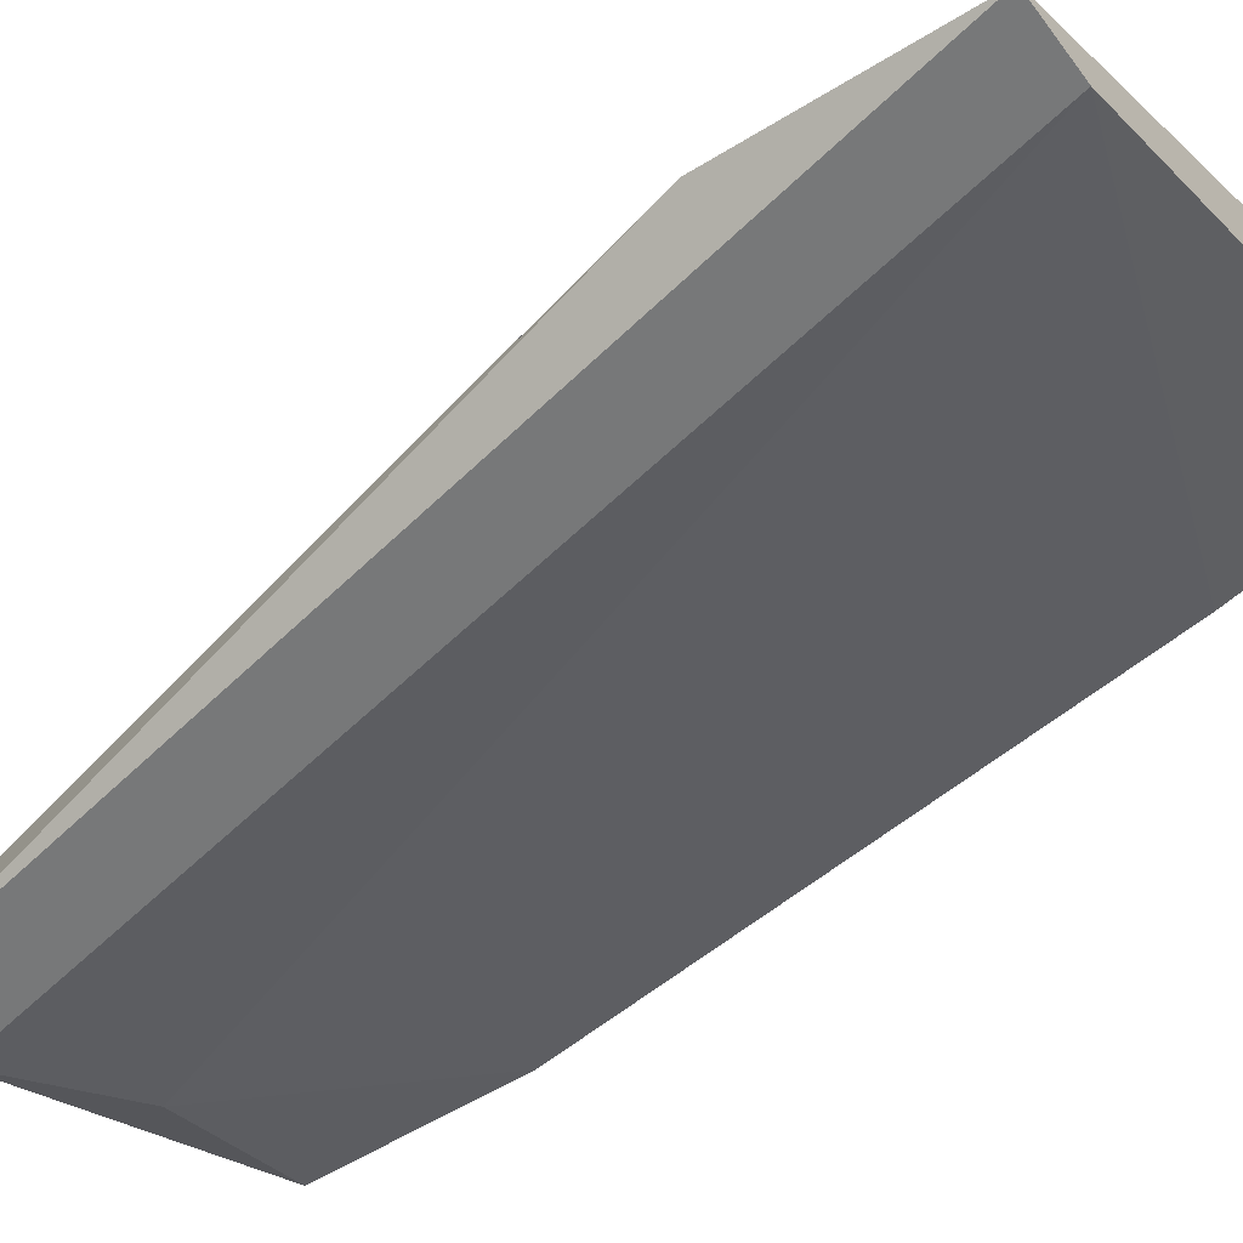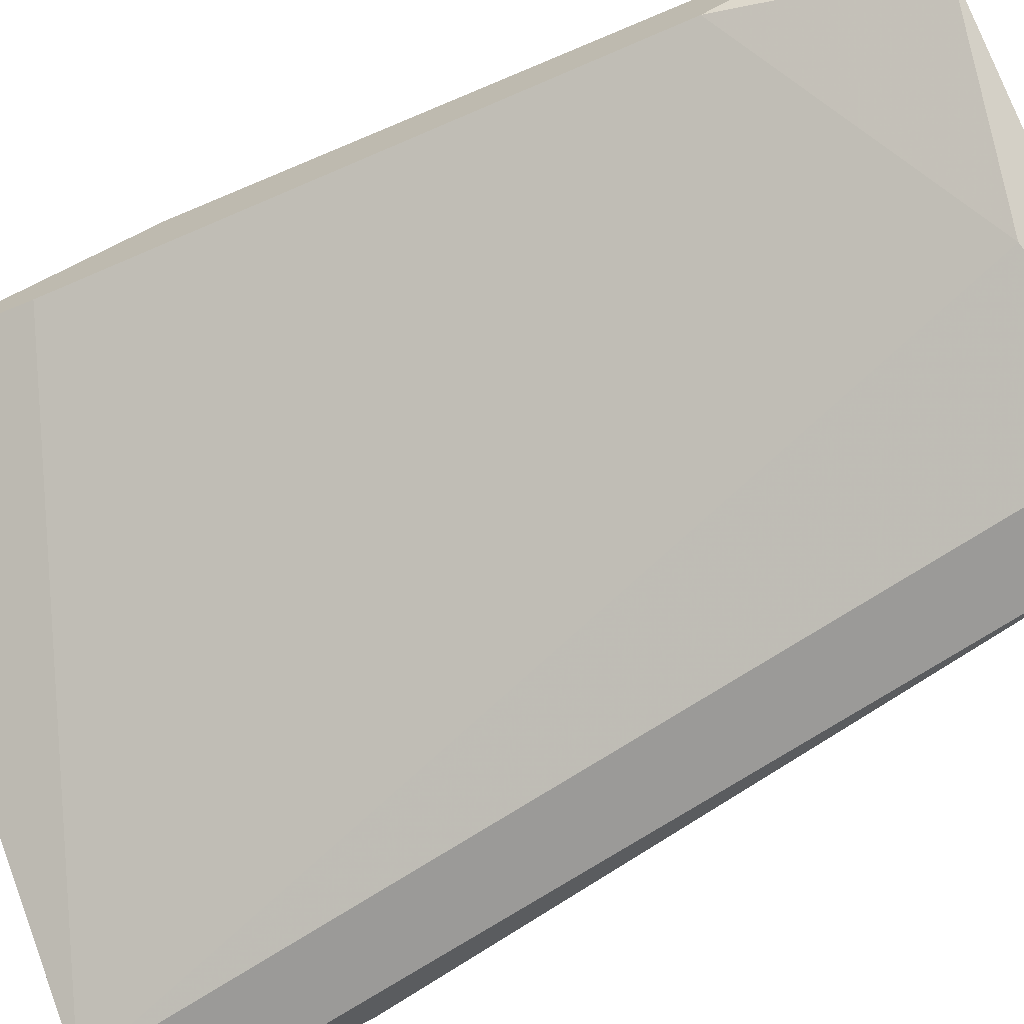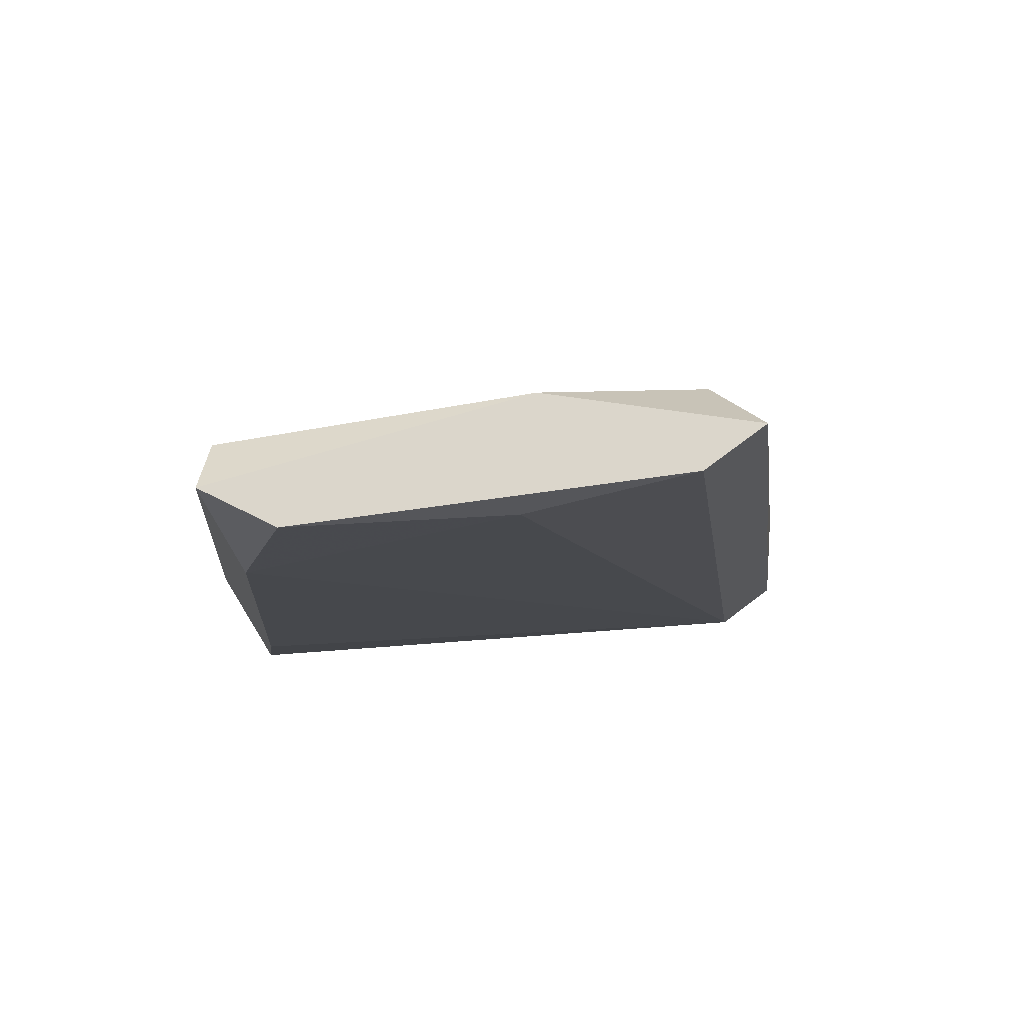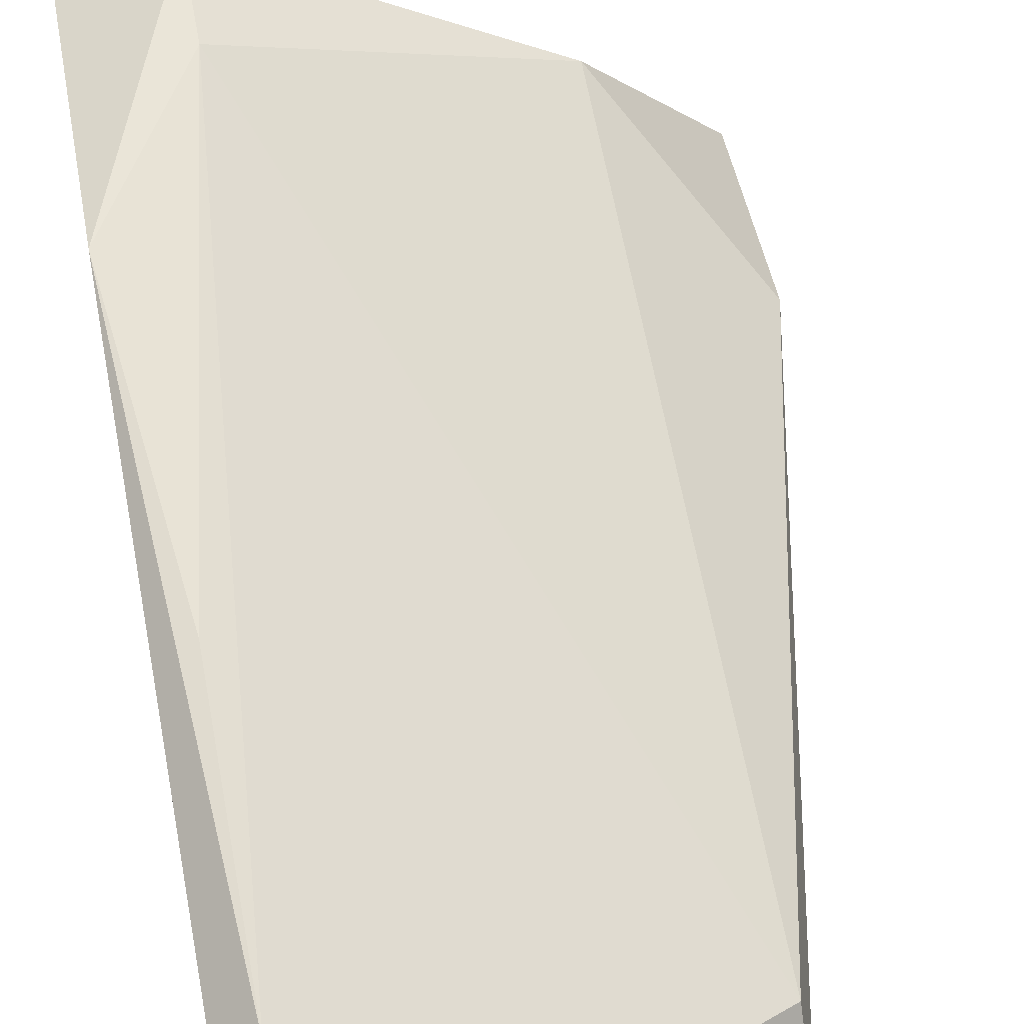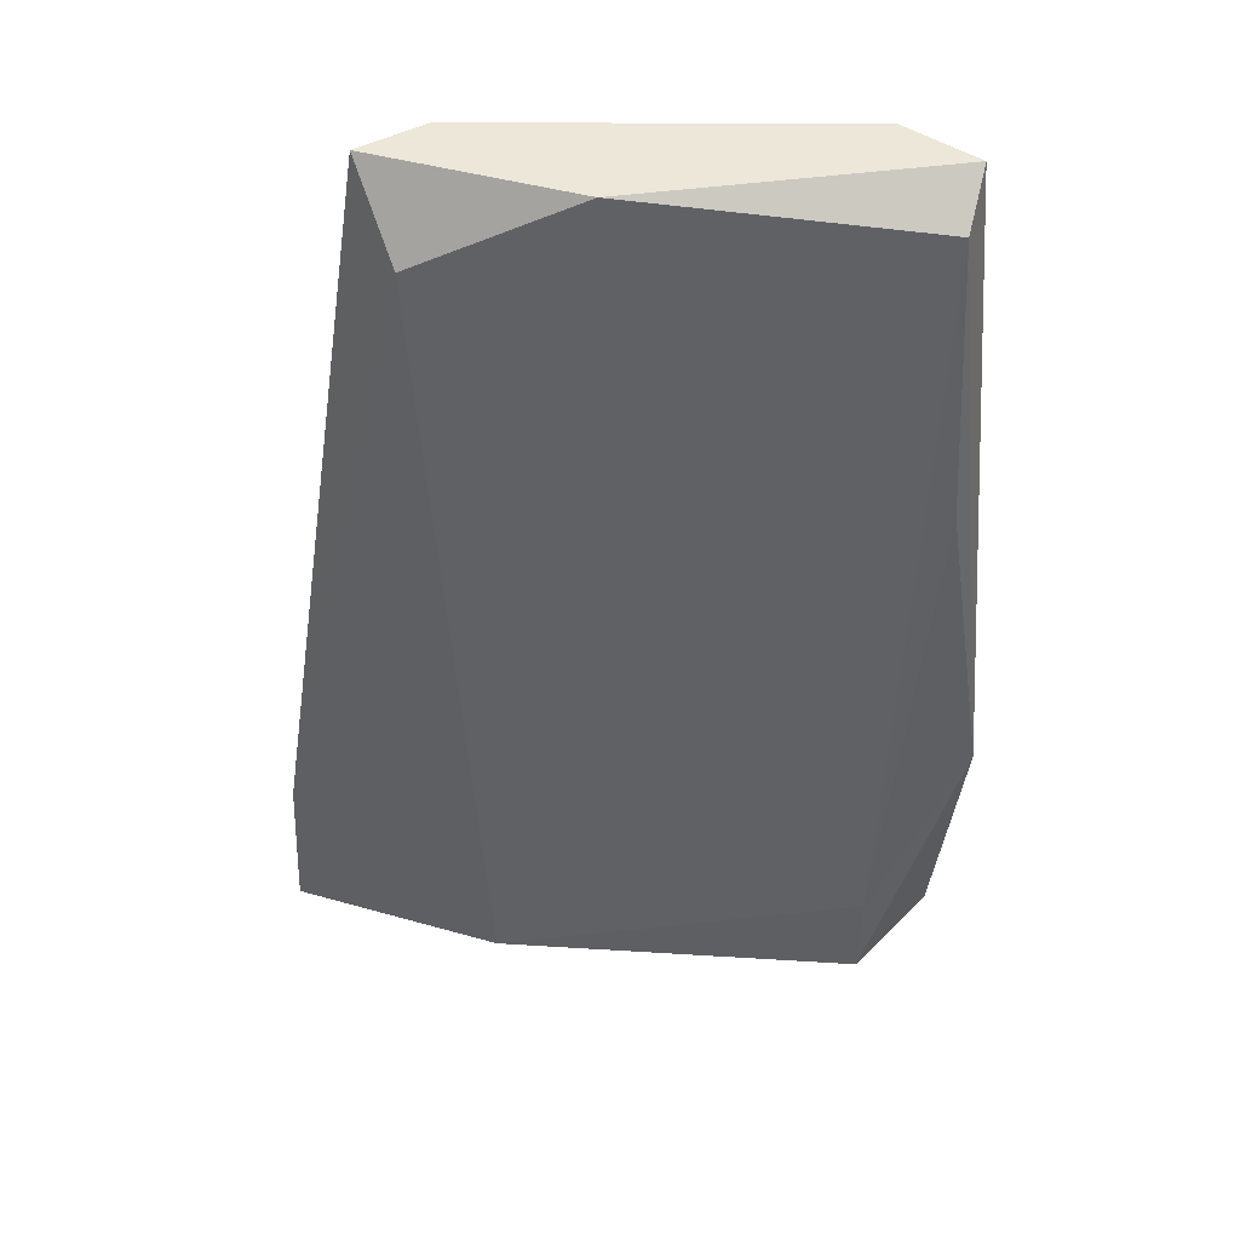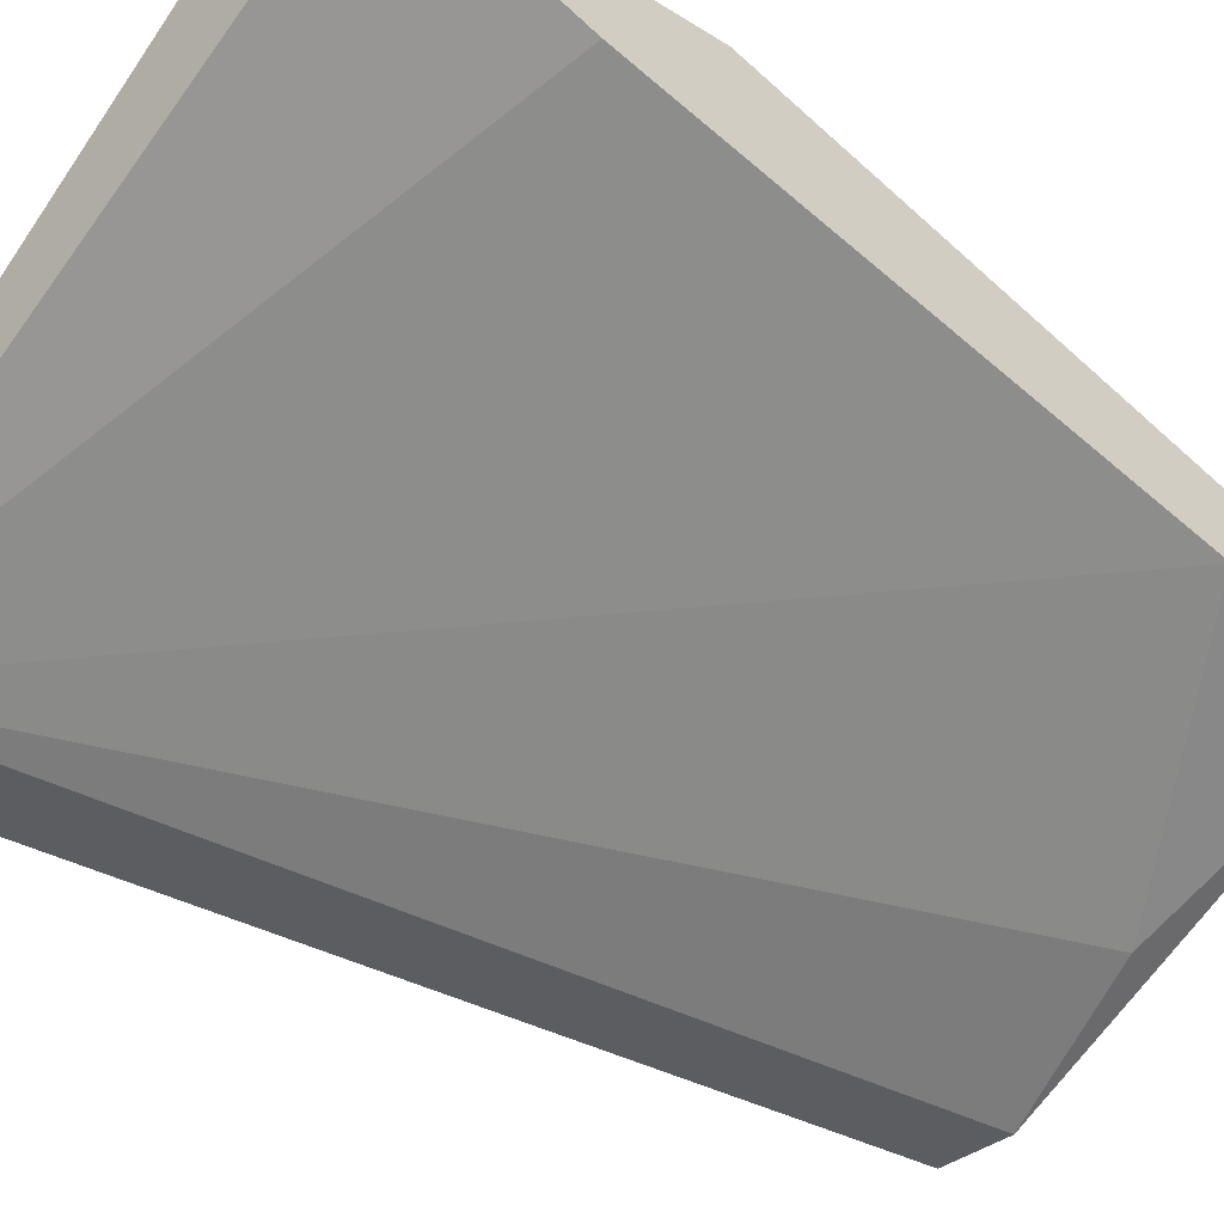
<metadata>
{"format":"obj","ext":"obj","renderer":"f3d","projection":"perspective","resolution":1024,"background":"white","views":[{"elev":-57.4,"azim":-53.6,"up":"+Z"},{"elev":-69.4,"azim":114.8,"up":"+Z"},{"elev":73.6,"azim":143.0,"up":"+Y"},{"elev":59.3,"azim":169.1,"up":"+Z"},{"elev":49.8,"azim":-28.7,"up":"+Y"},{"elev":-36.9,"azim":45.8,"up":"+Z"}]}
</metadata>
<code>
v -0.1675 0.06524 0.2512
v -0.2527 -0.03127 0.2001
v -0.2413 -0.03127 0.2001
v -0.2186 0.1163 0.2001
v -0.1618 -0.03127 0.2512
v -0.23 -0.02558 0.2285
v -0.23 0.105 0.2114
v -0.1675 0.1163 0.2285
v -0.1789 -0.01422 0.2569
v -0.1675 0.1107 0.2455
v -0.2527 0.002814 0.2058
v -0.23 0.1163 0.2001
v -0.1618 0.08795 0.2341
v -0.1618 0.01417 0.2569
v -0.1789 -0.03127 0.2569
v -0.1959 0.1107 0.2114
v -0.1618 -0.002865 0.2455
v -0.2073 0.1163 0.2228
v -0.1618 0.1163 0.2398
f 8 18 19
f 3 2 4
f 2 3 5
f 7 6 9
f 9 1 10
f 2 6 11
f 6 7 11
f 11 7 12
f 4 2 12
f 8 4 12
f 2 11 12
f 1 9 14
f 10 1 14
f 5 13 14
f 5 14 15
f 2 5 15
f 6 2 15
f 9 6 15
f 14 9 15
f 3 4 16
f 4 8 16
f 13 3 16
f 8 13 16
f 5 3 17
f 3 13 17
f 13 5 17
f 7 9 18
f 9 10 18
f 12 7 18
f 8 12 18
f 13 8 19
f 10 14 19
f 14 13 19
f 18 10 19

</code>
